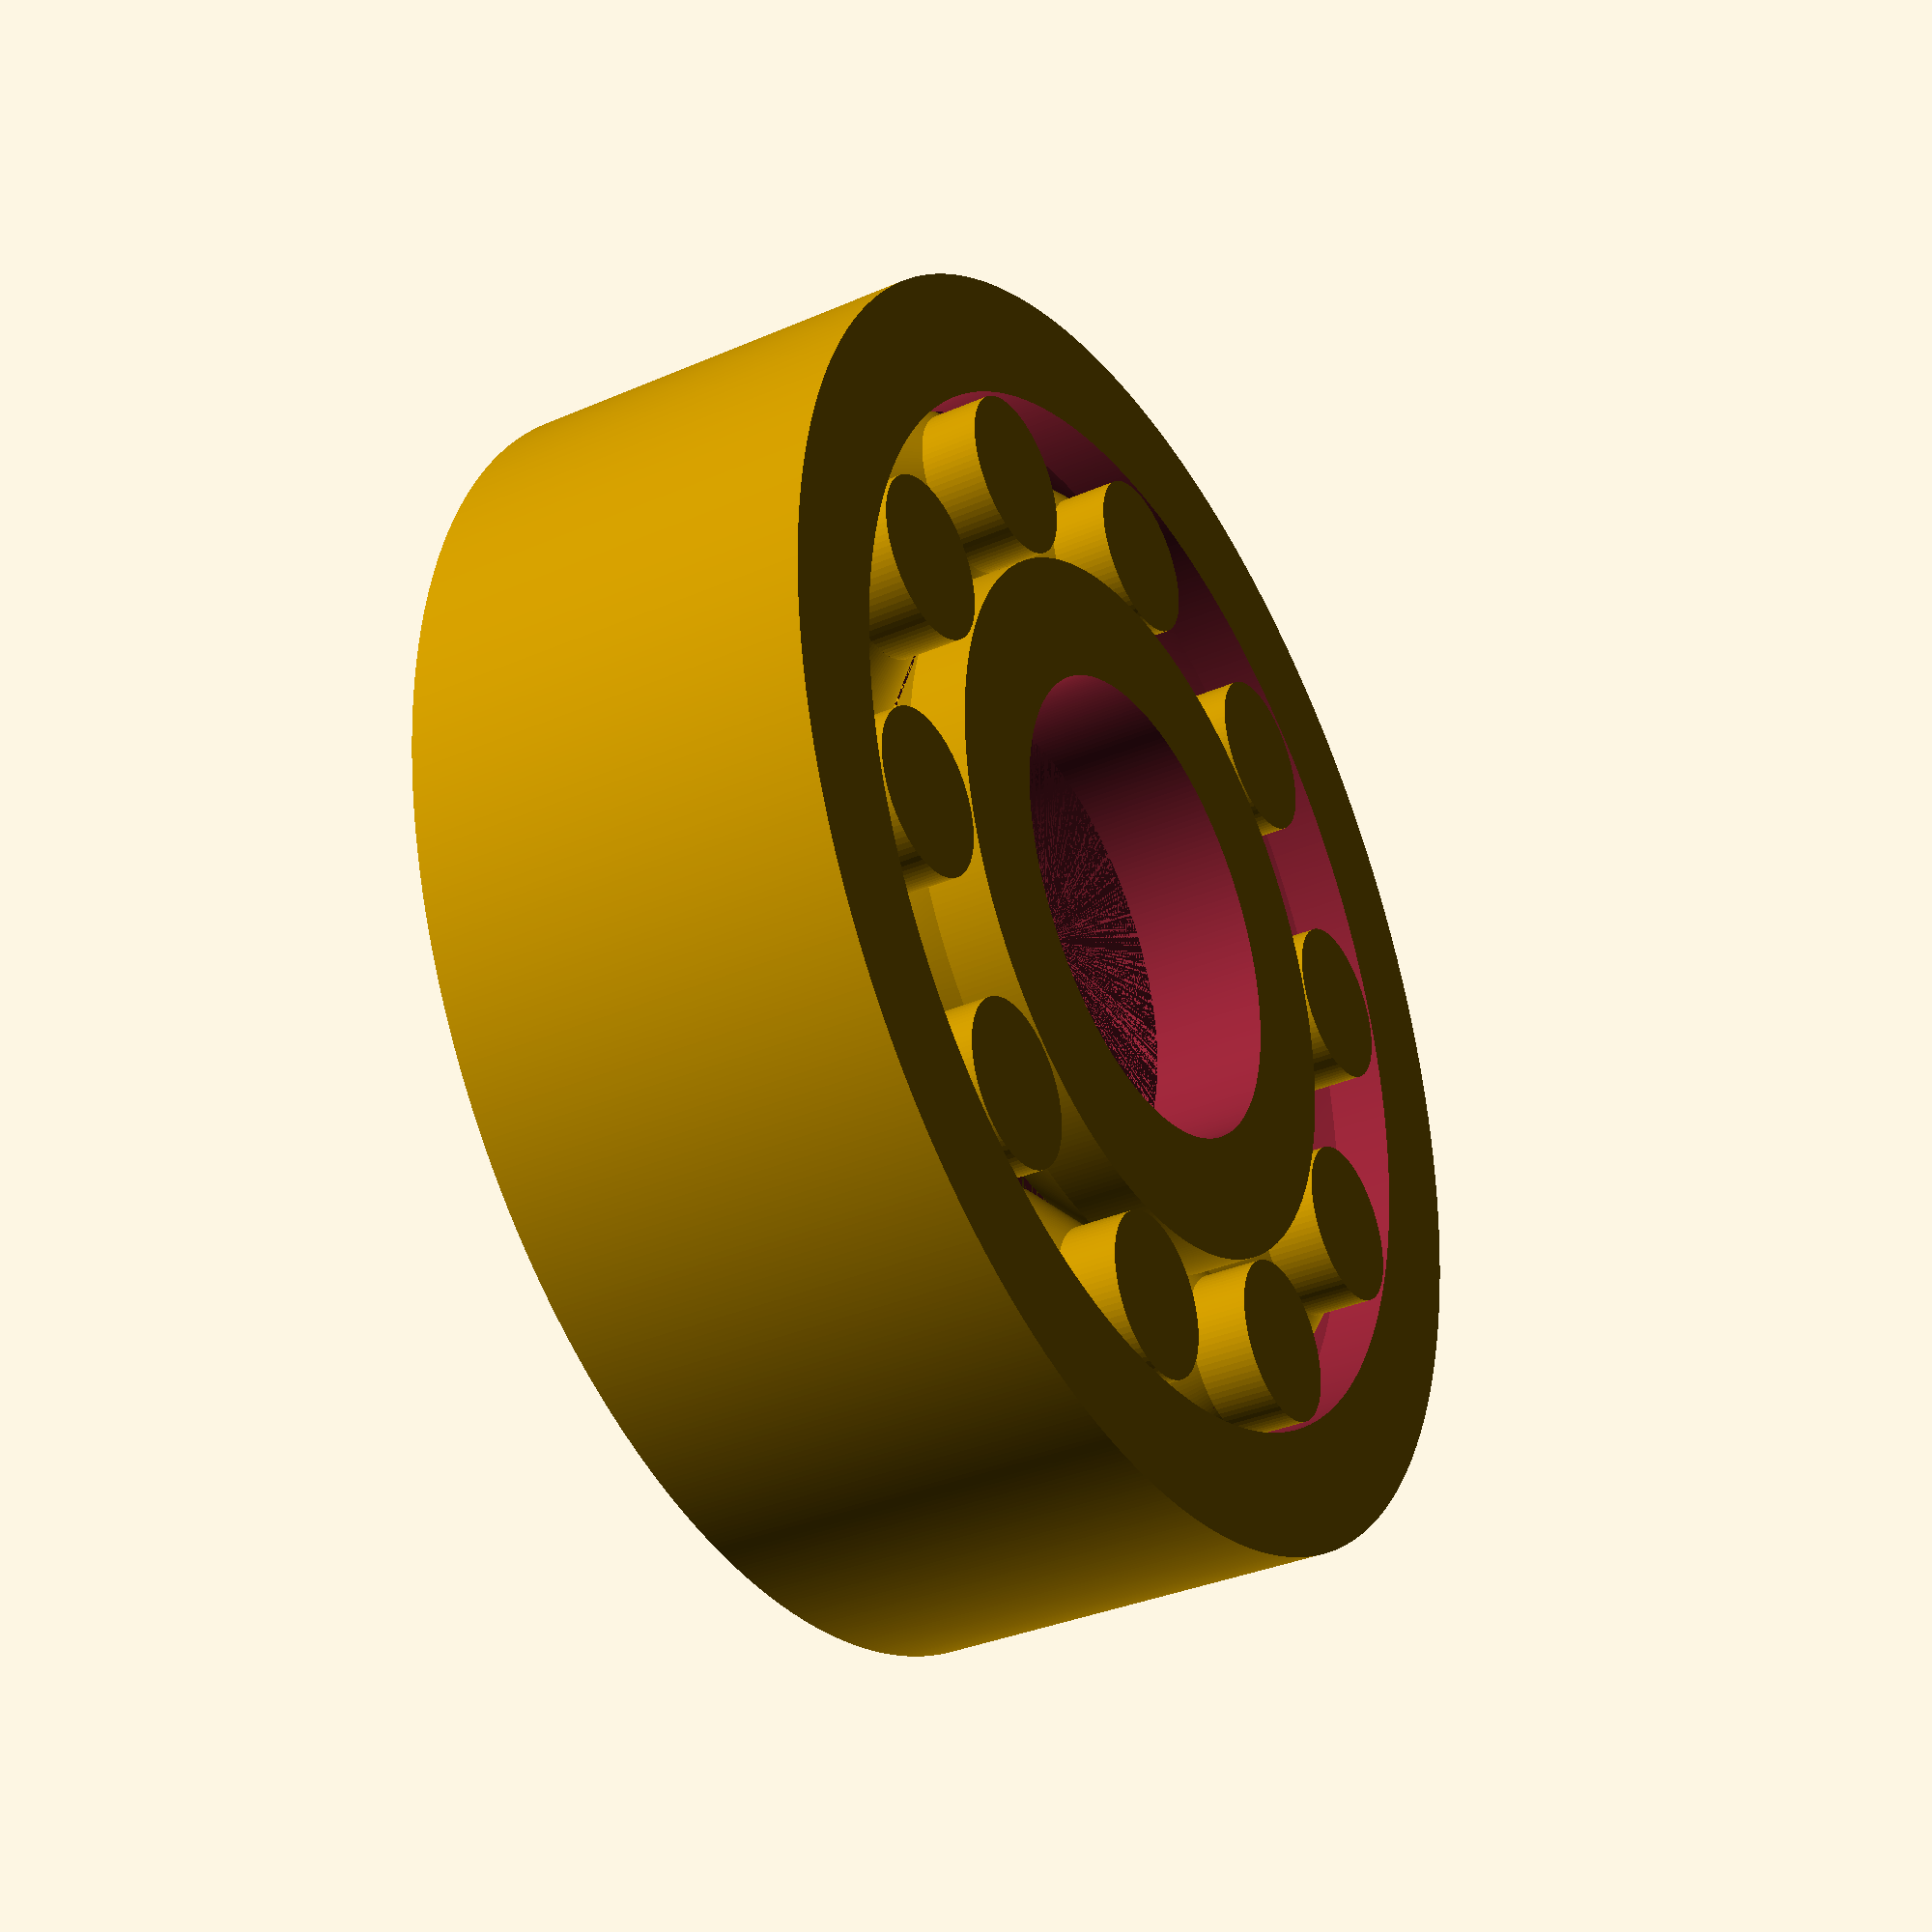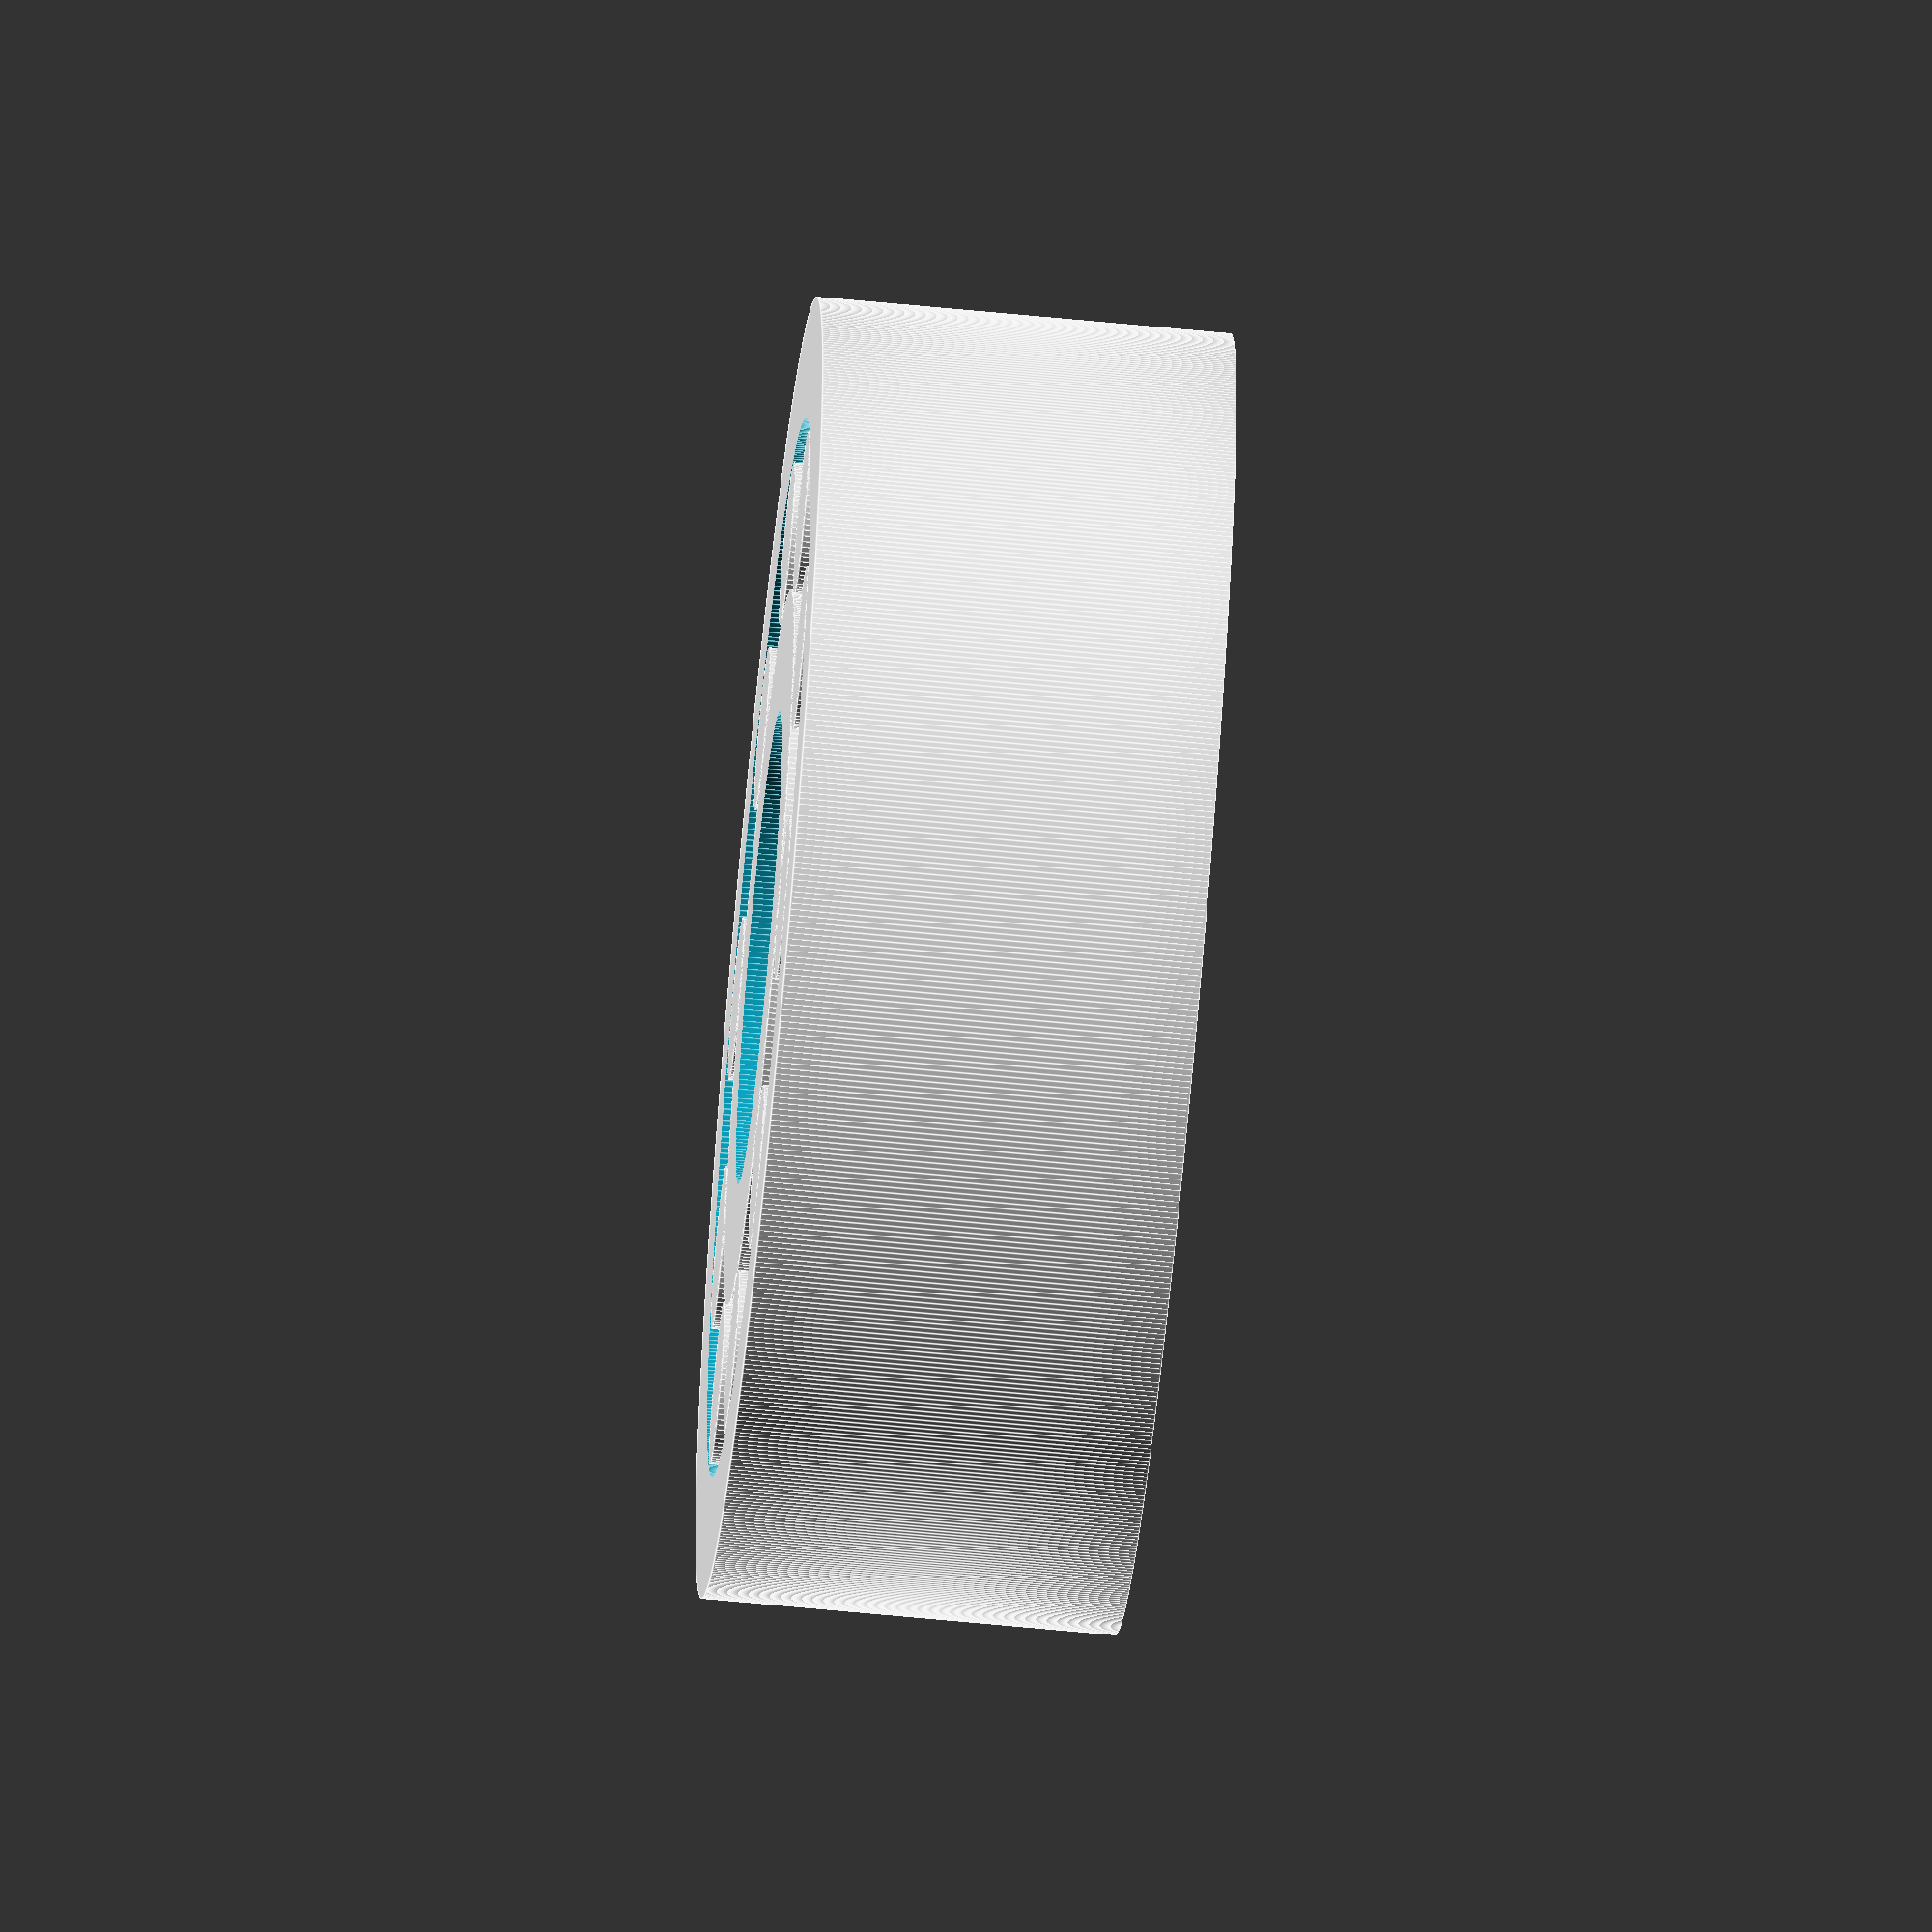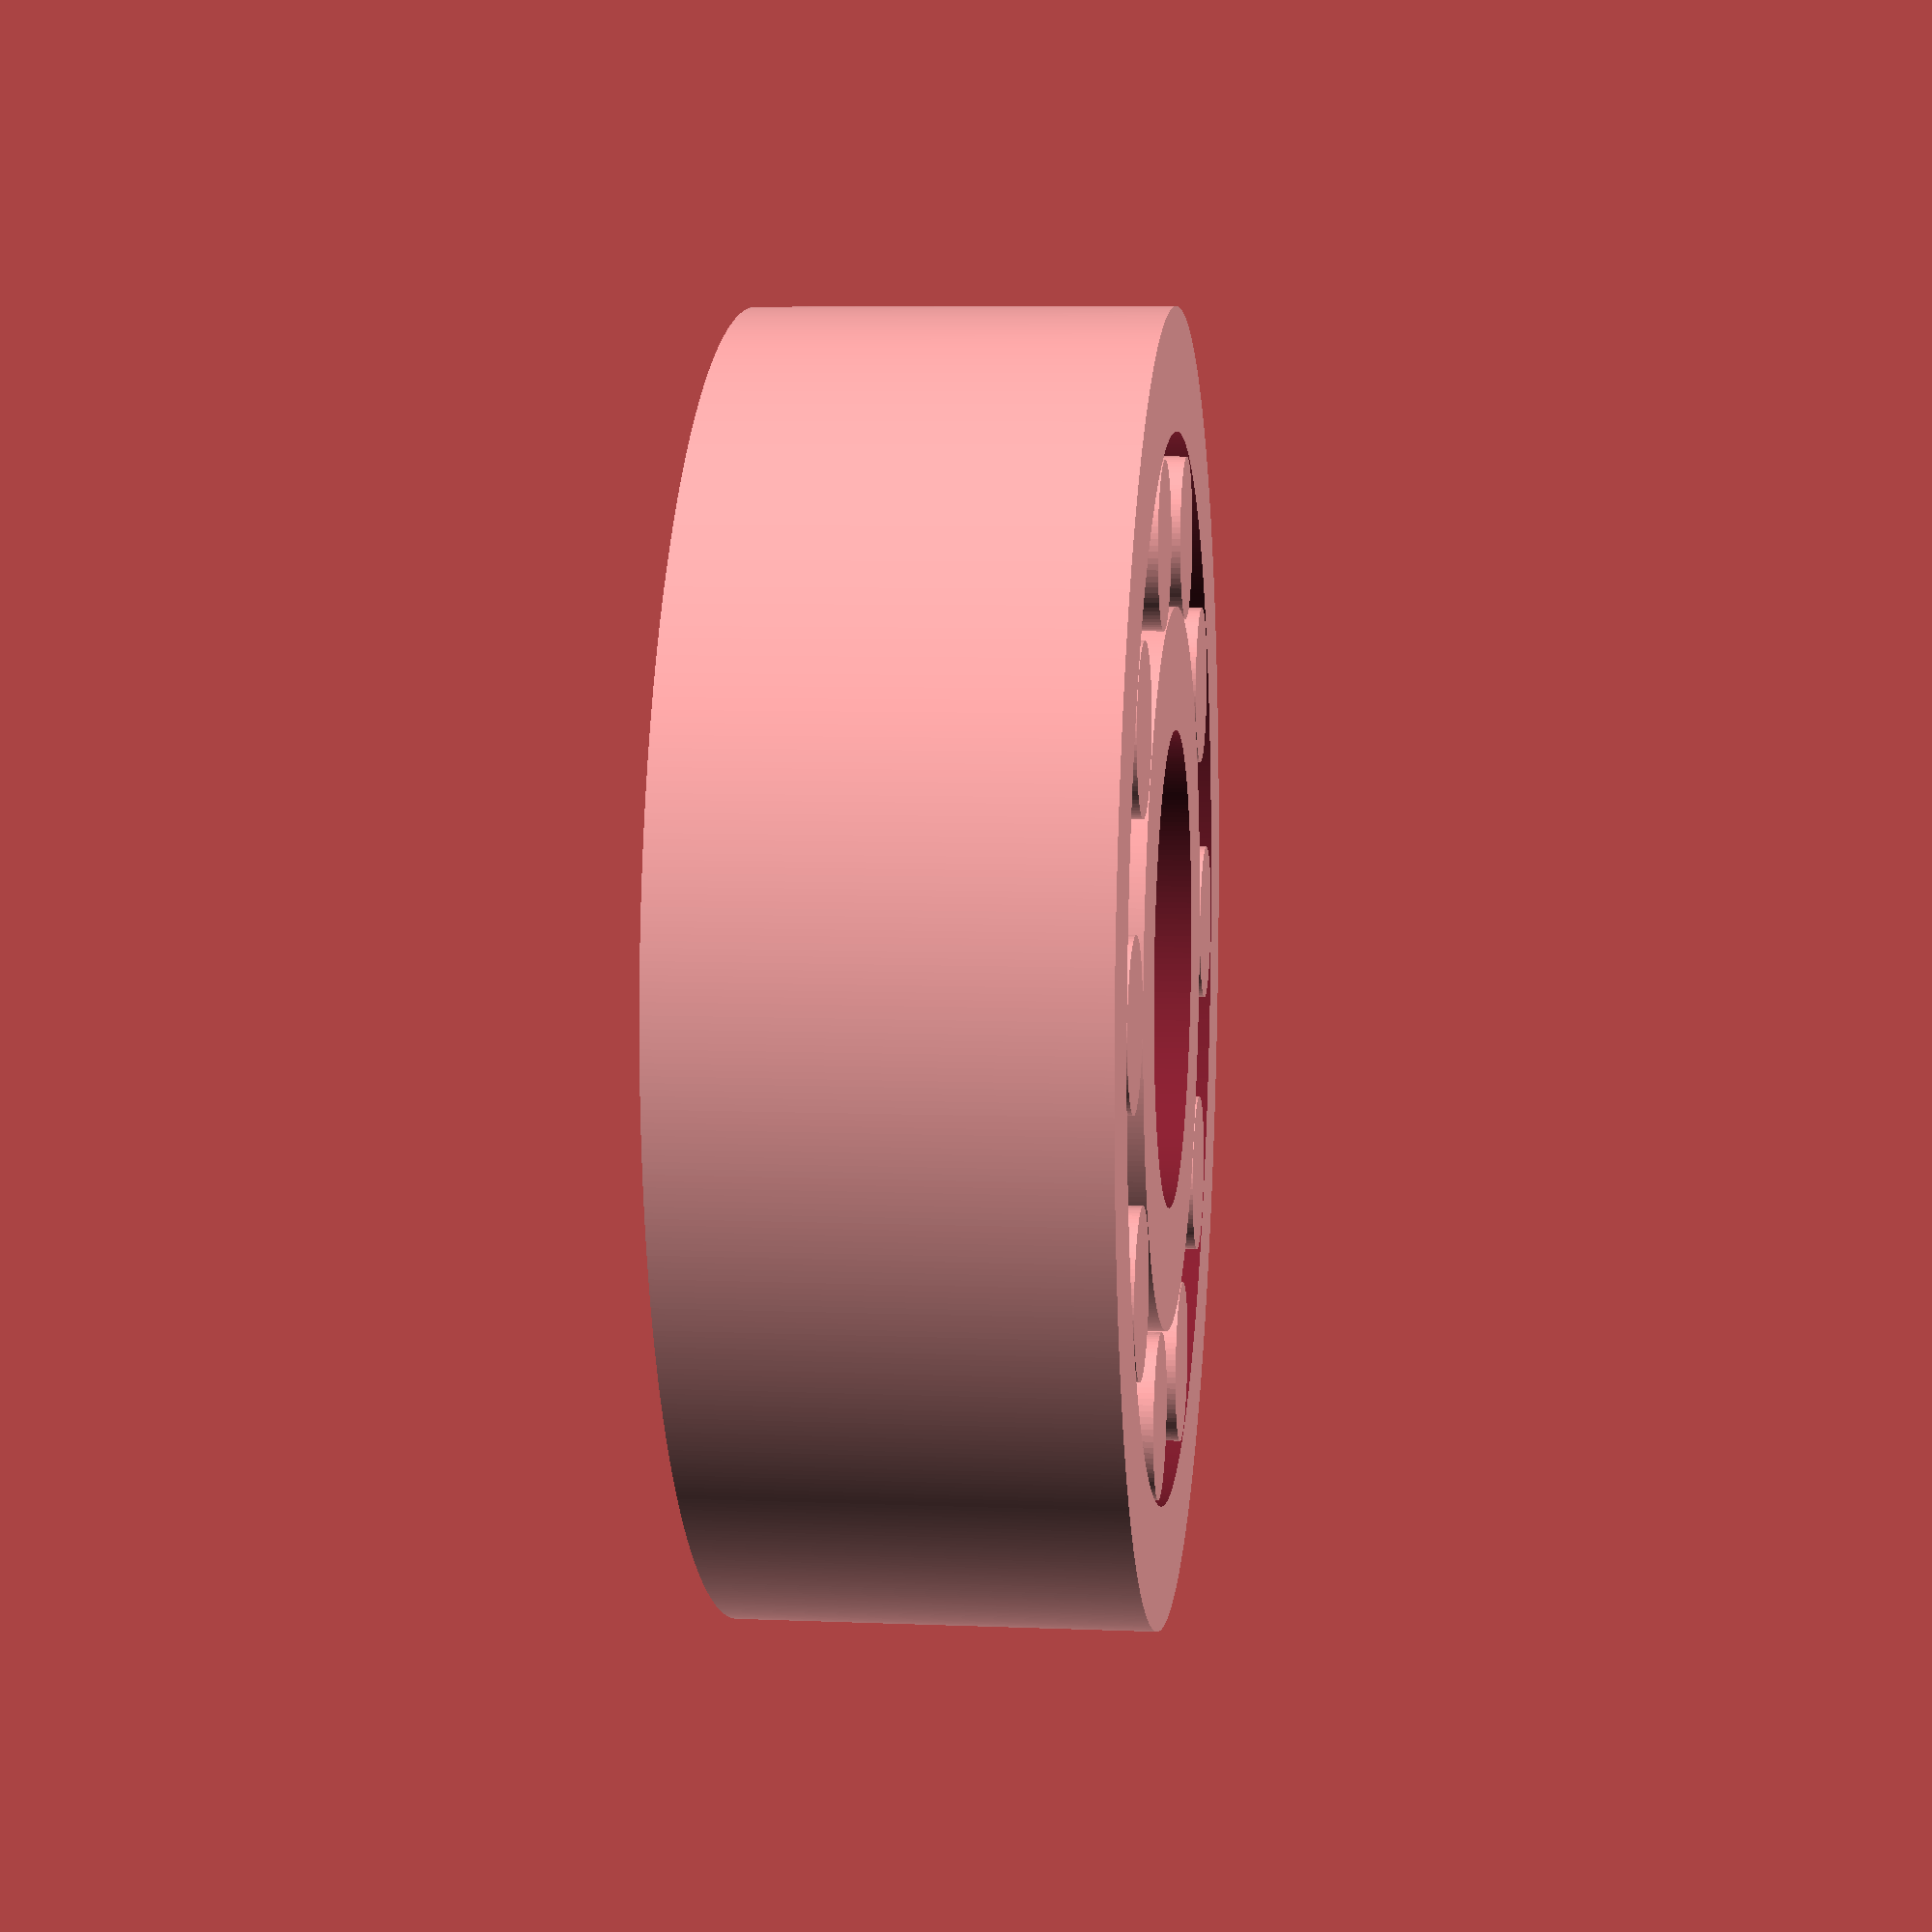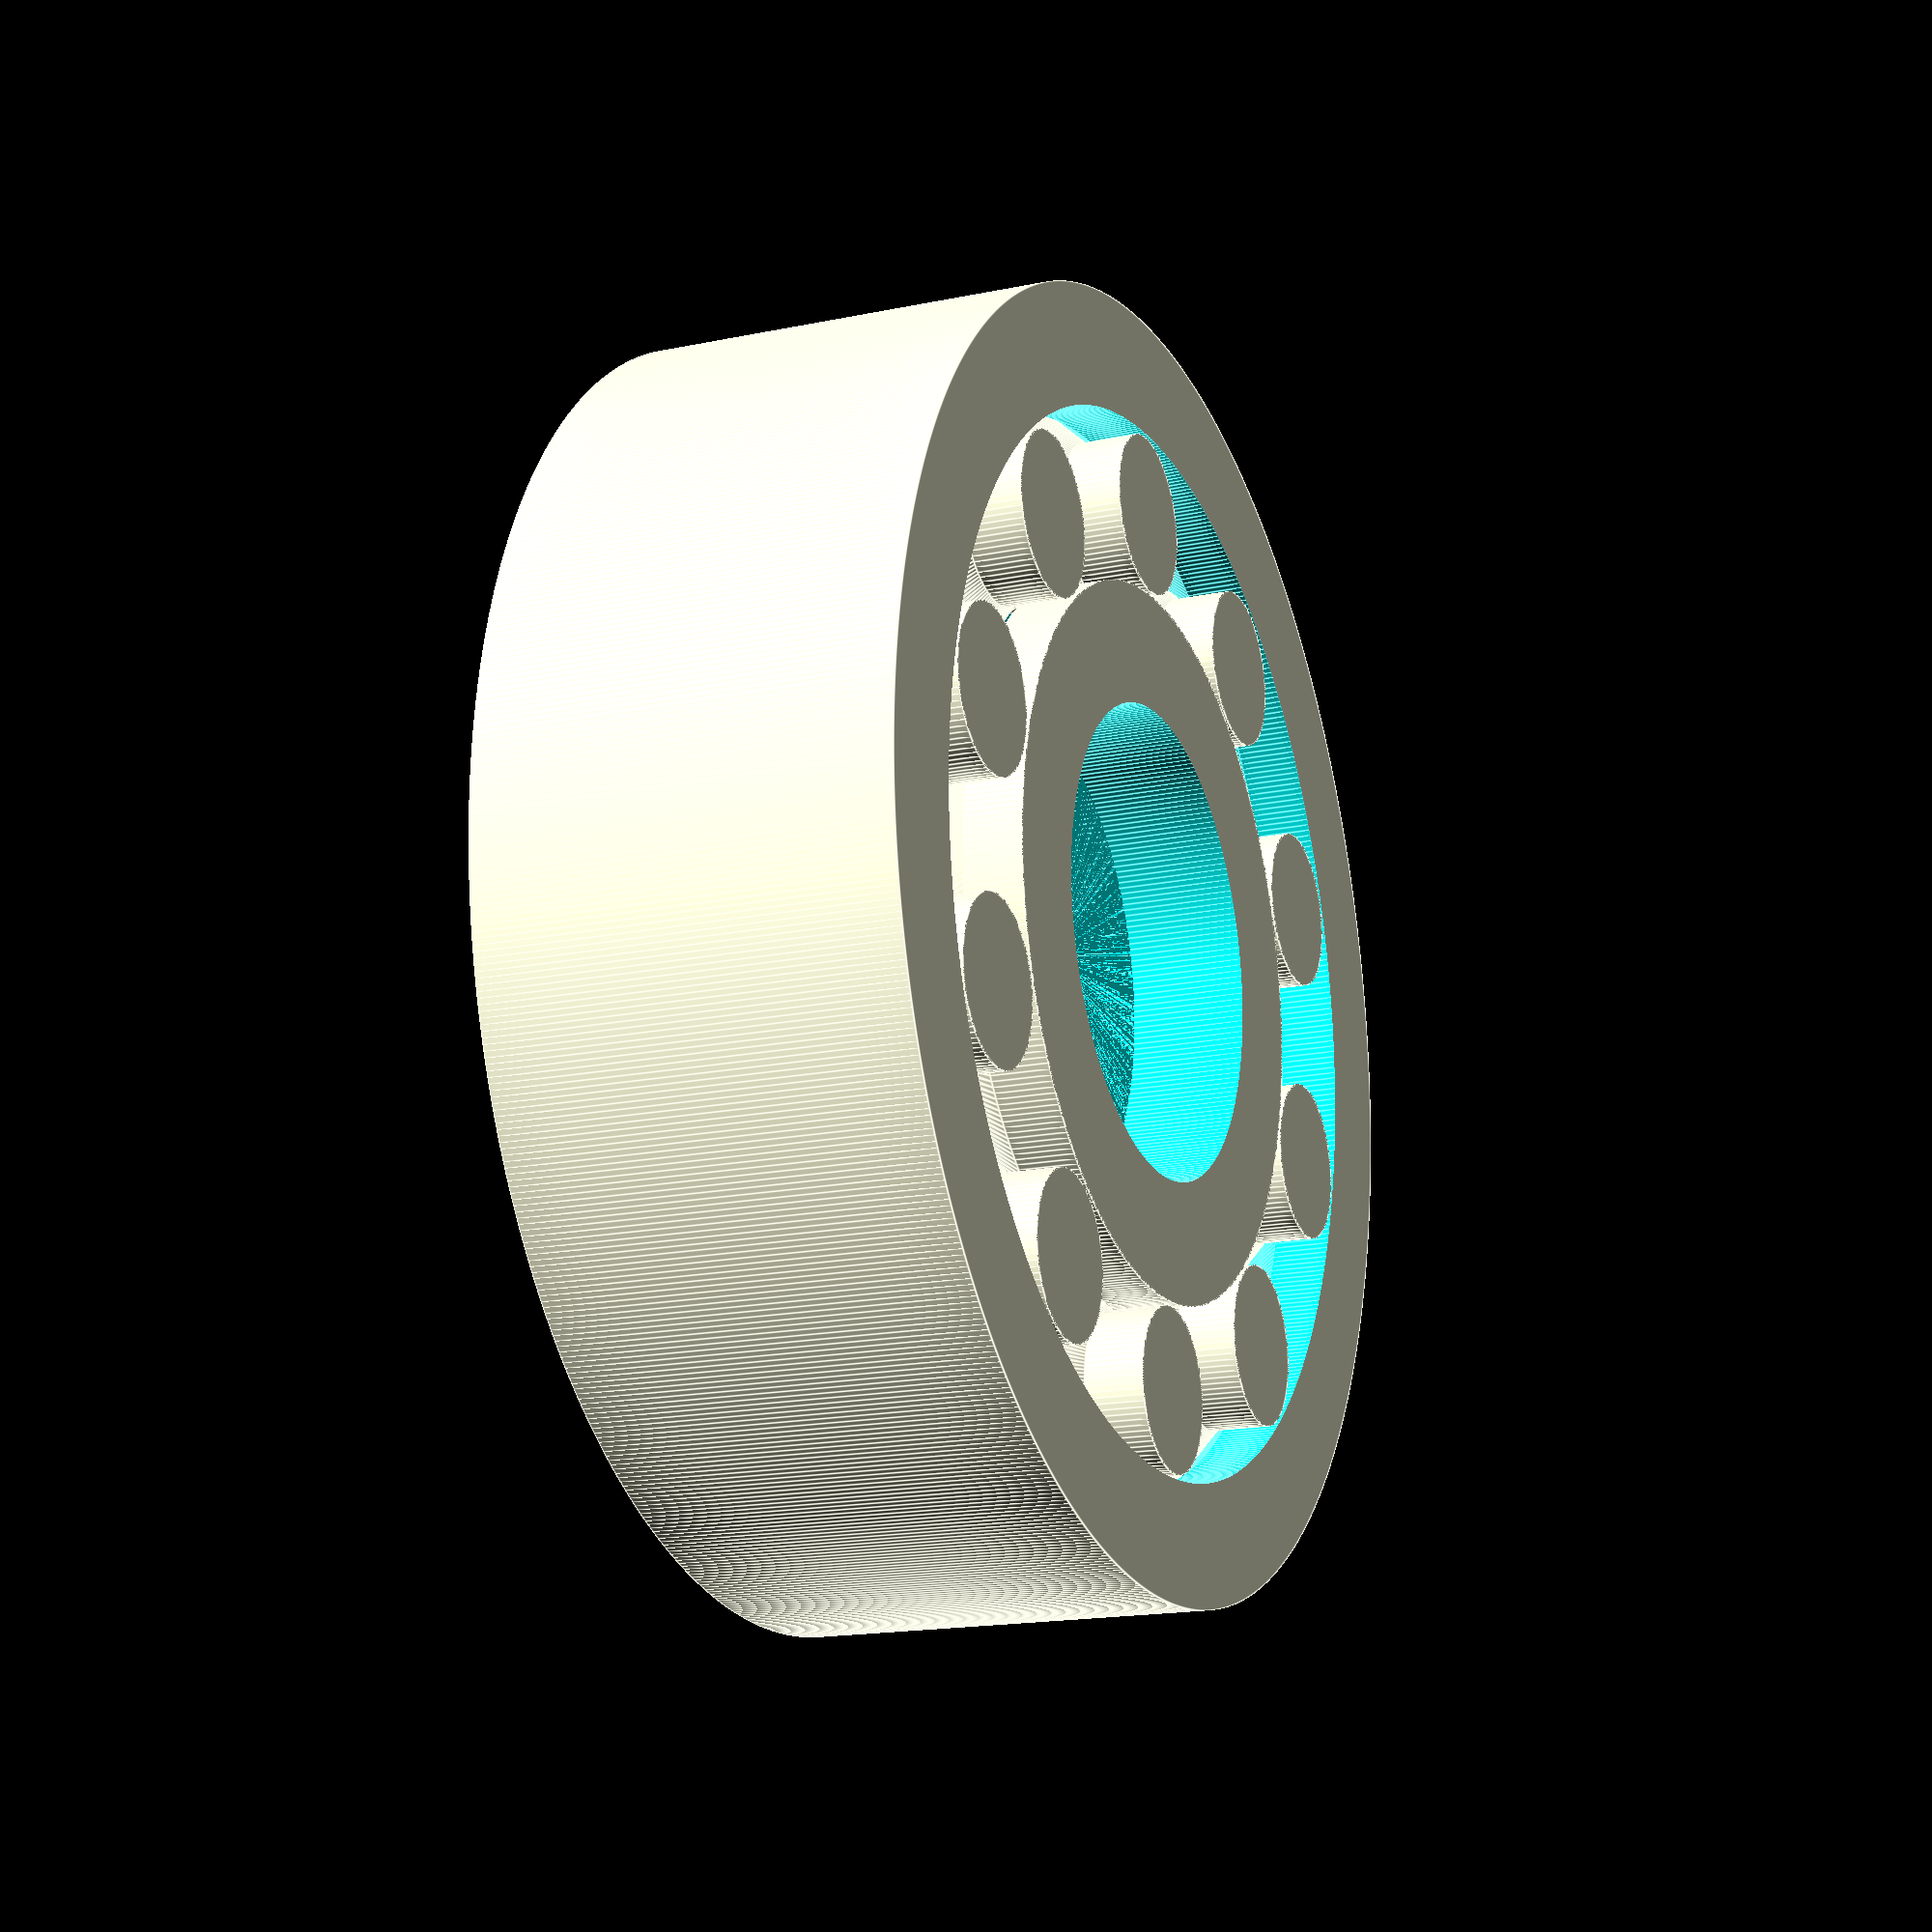
<openscad>
$fn = 0; $fa = 0.1; $fs = .1;

// INPUT PARAMETERS
or = 11;             // outer radius
ir = 4;              // inner radius
d  = 7;           // depth

ff = 0.005;           // fudge factor to seperate bearings from race. Default 0.5% 

// CALCULATED PARAMETERS
cr = (or + ir)/2;    // centre radius
cc = 2*PI*cr;        // centre circumference

rd = or - ir;        // difference b/w the radii

ll = rd/7;            // rim thickness temp

nb = ceil(cc/(5*ll)); // number of bearings

bor = cc/(2*nb);     // bearing outer radius
bir = bor*3/5;       // bearing inner radius

l = (rd - bor*2)/2;    // new rim thickness
m = (rd - bir*2)/2;    // rim cap 


pf = ff*rd;          // play factor to seperate bearings from race

ang = 360/nb;        // Angular spacing of bearings

echo(or,ir,d,ff,cr,cc,rd,ll,nb,bor,bir,l,pf,ang);

// OBJECT GENERATION

// Bearings

for(i = [0:nb-1]){
   rotate([ 0, 0, ang*i]){ translate([ cr, 0, 0]){
      union(){
         translate([ 0, 0, 3*d/7]){cylinder( h = d/7, r = bir-pf, center = true);}
         translate([ 0, 0, 2*d/7]){cylinder( h = d/7, r1 = bor-pf, r2 = bir-pf, center = true);}
         cylinder( h = 3*d/7, r = bor-pf, center = true);
         translate([ 0, 0, -2*d/7]){cylinder( h = d/7, r1 = bir-pf, r2 = bor-pf, center = true);}
         translate([ 0, 0, -3*d/7]){cylinder( h = d/7, r = bir-pf, center = true);}
      }
   }}
}

// INNER RACE

difference(){
union(){
   translate([ 0, 0, 3*d/7]){cylinder( h = d/7, r = ir+m-pf, center = true);}
   translate([ 0, 0, 2*d/7]){cylinder( h = d/7, r1 = ir+l-pf, r2 = ir+m-pf, center = true);}
   cylinder( h = 3*d/7, r = ir+l-pf, center = true);
   translate([ 0, 0, -2*d/7]){cylinder( h = d/7, r1 = ir+m-pf, r2 = ir+l-pf, center = true);}
   translate([ 0, 0, -3*d/7]){cylinder( h = d/7, r = ir+m-pf, center = true);}
}
cylinder( h = d+2*pf, r = ir, center = true);
}

// OUTER RACE

difference(){

cylinder( h = d, r = or, center = true);

union(){
   translate([ 0, 0, 3*d/7]){cylinder( h = d/7+pf, r = or-m+pf, center = true);}
   translate([ 0, 0, 2*d/7]){cylinder( h = d/7, r1 = or-l+pf, r2 = or-m+pf, center = true);}
   cylinder( h = 3*d/7, r = or-l+pf, center = true);
   translate([ 0, 0, -2*d/7]){cylinder( h = d/7, r1 = or-m+pf, r2 = or-l+pf, center = true);}
   translate([ 0, 0, -3*d/7]){cylinder( h = d/7+pf, r = or-m+pf, center = true);}
}
}
</openscad>
<views>
elev=34.6 azim=341.5 roll=120.2 proj=p view=solid
elev=244.4 azim=237.8 roll=95.6 proj=o view=edges
elev=173.1 azim=35.7 roll=83.1 proj=p view=solid
elev=197.0 azim=344.5 roll=67.1 proj=p view=edges
</views>
